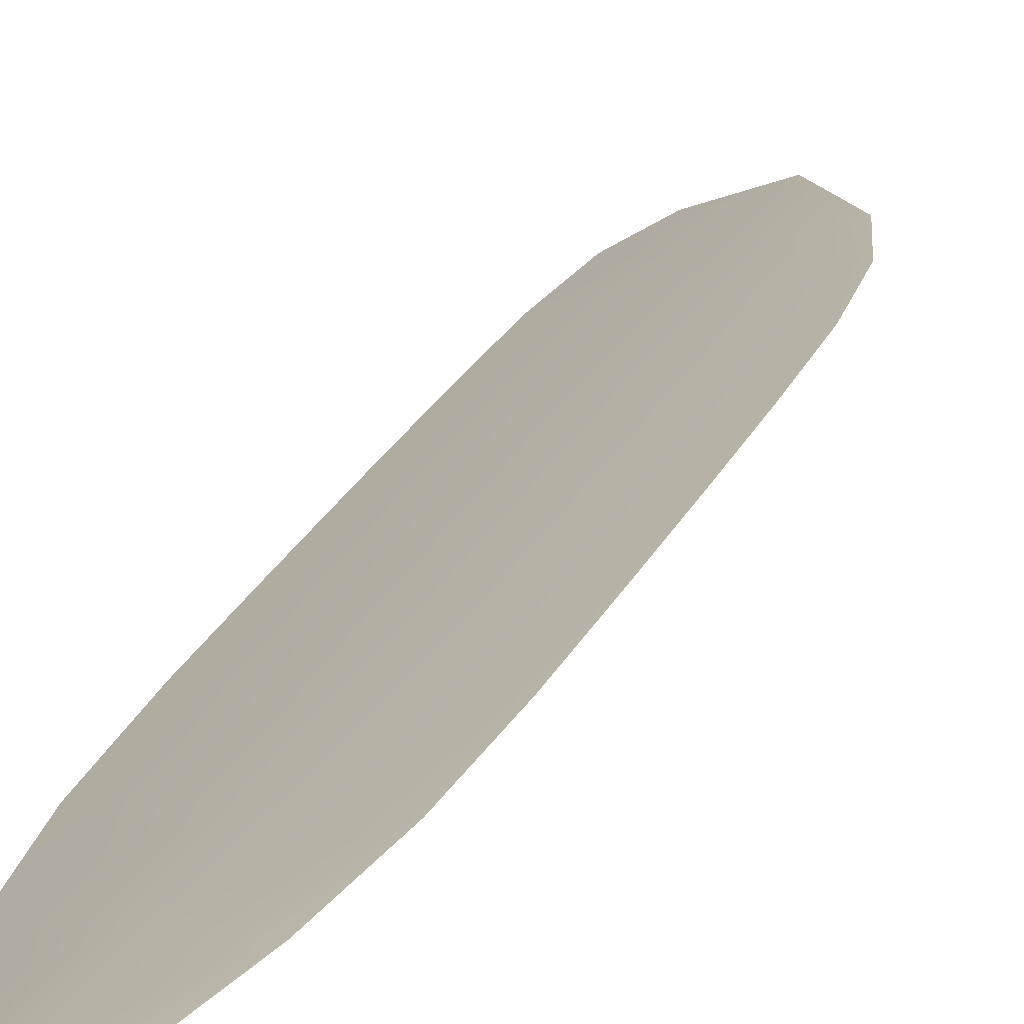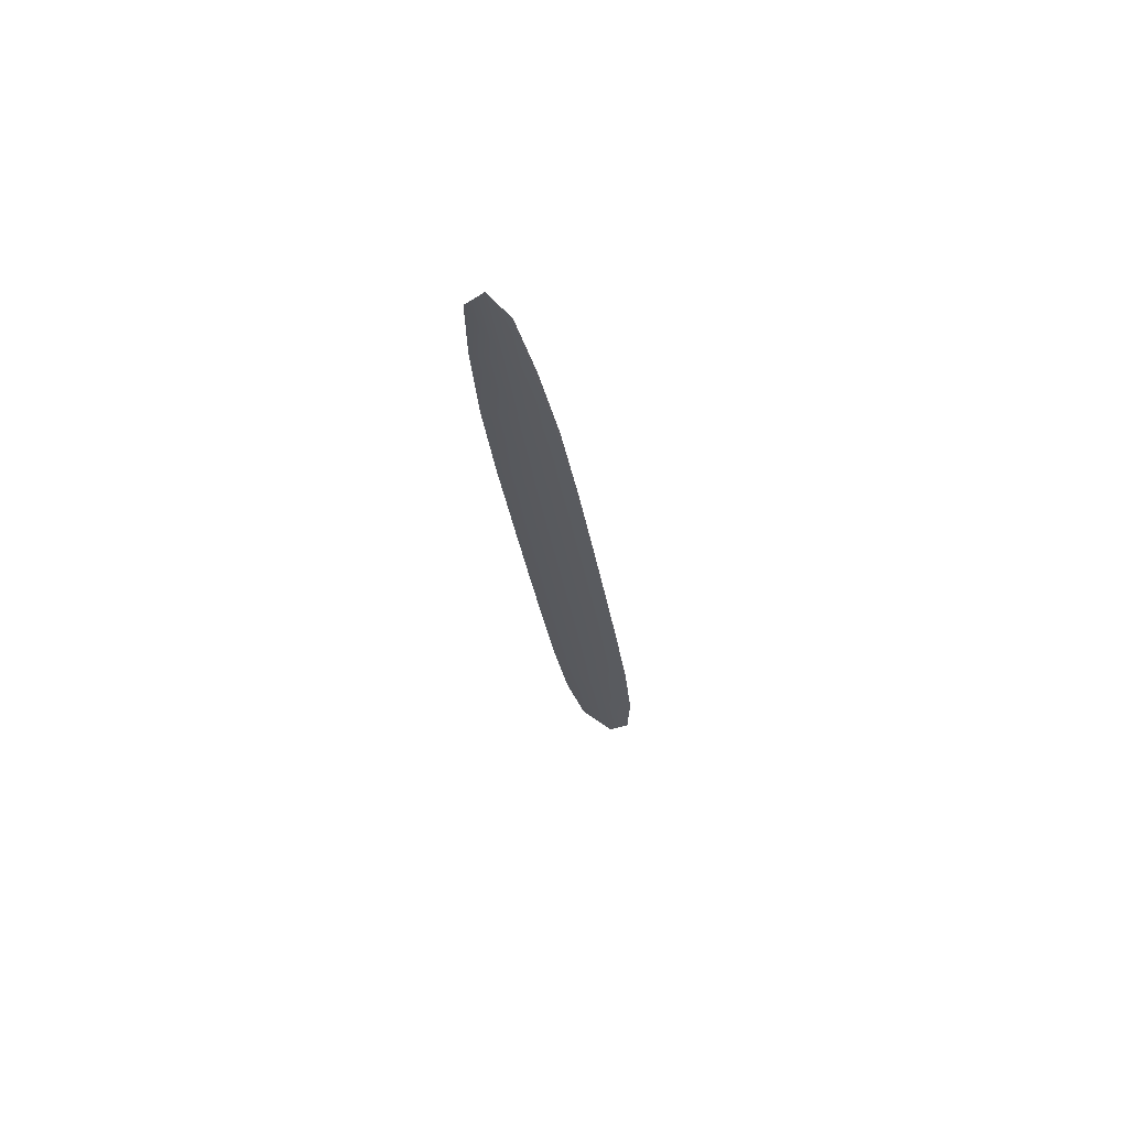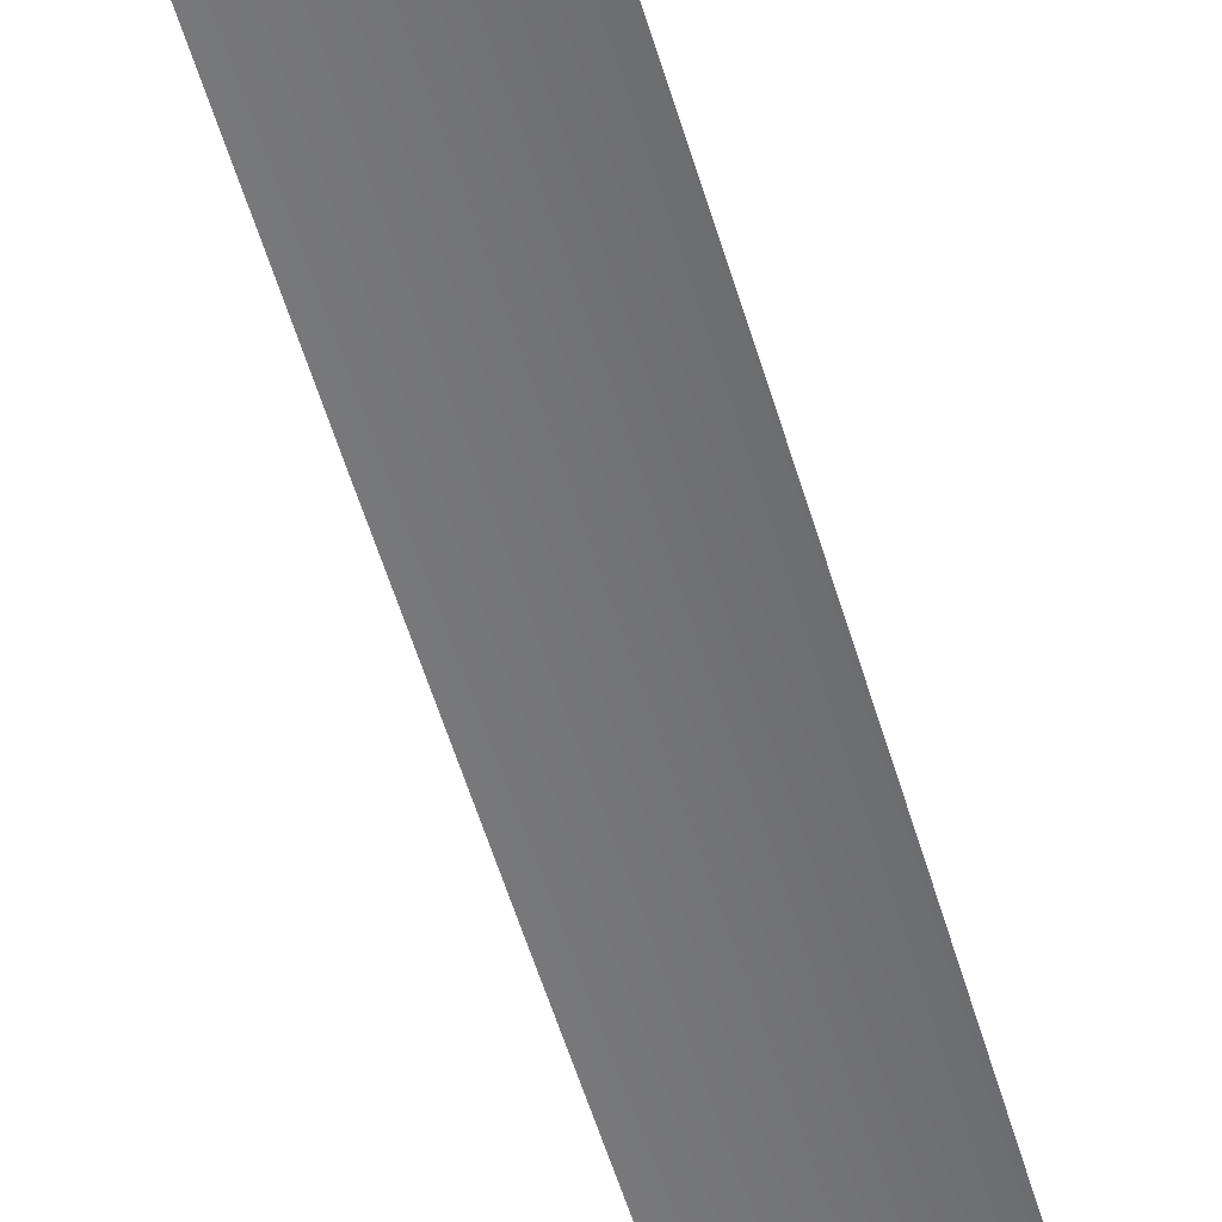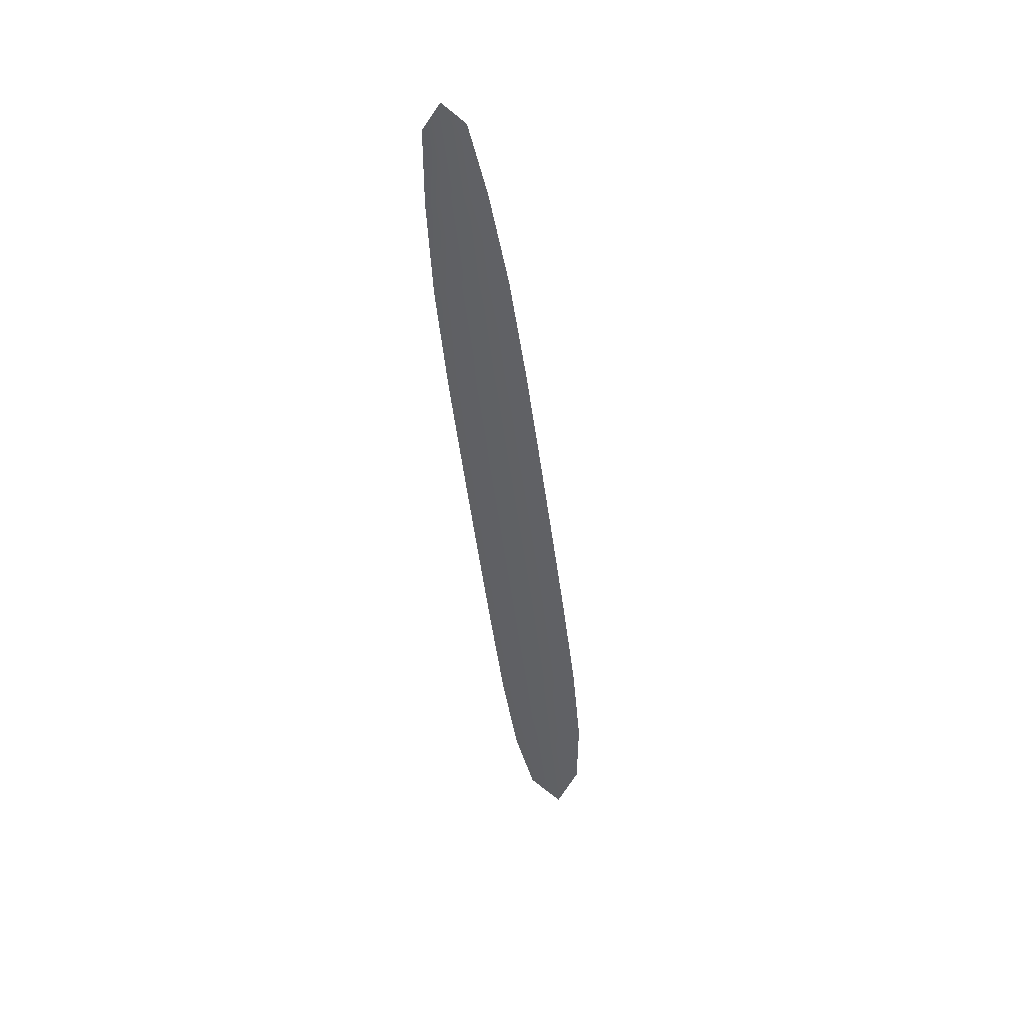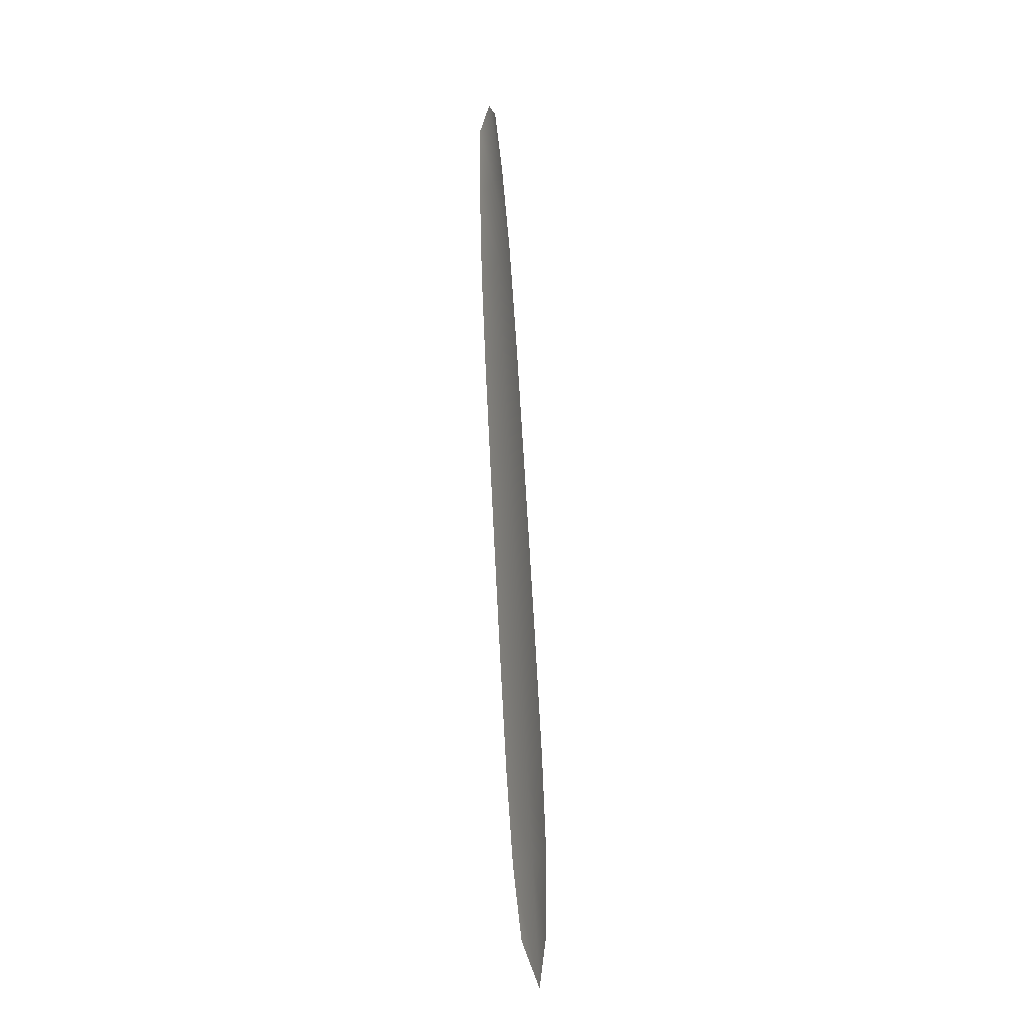
<metadata>
{"format":"obj","ext":"obj","renderer":"f3d","projection":"perspective","resolution":1024,"background":"white","views":[{"elev":11.3,"azim":2.8,"up":"+Y"},{"elev":68.4,"azim":20.5,"up":"+Z"},{"elev":-55.9,"azim":-170.7,"up":"+Y"},{"elev":42.0,"azim":-3.6,"up":"+Z"},{"elev":-11.4,"azim":64.0,"up":"+Z"}]}
</metadata>
<code>
o feather_tail_primary_004
v 0.004344 0.03859 -0.09085
v -0.002963 0.03859 -0.09176
v 0.0261 0.03859 -0.2553
v 0.01629 0.03859 -0.2565
v 0.000175 0.03919 -0.08716
v 0.02227 0.03919 -0.2646
v 0.007694 0.03859 -0.1044
v 0.01115 0.03859 -0.1221
v 0.0247 0.03859 -0.2234
v 0.02628 0.03859 -0.2414
v 0.01268 0.03859 -0.2431
v 0.00982 0.03859 -0.2253
v -0.001902 0.03859 -0.1237
v -0.002896 0.03859 -0.1057
v 0.002399 0.03919 -0.105
v 0.004623 0.03919 -0.1229
v 0.01726 0.03919 -0.2243
v 0.01948 0.03919 -0.2422
v 0.02222 0.03859 -0.2031
v 0.0196 0.03859 -0.1828
v 0.01693 0.03859 -0.1626
v 0.01419 0.03859 -0.1423
v 0.000106 0.03859 -0.1441
v 0.002429 0.03859 -0.1644
v 0.004808 0.03859 -0.1847
v 0.007246 0.03859 -0.205
v 0.01473 0.03919 -0.2041
v 0.01221 0.03919 -0.1838
v 0.009678 0.03919 -0.1635
v 0.00715 0.03919 -0.1432
f 18 10 3 6
f 11 18 6 4
f 5 1 7 15
f 15 7 8 16
f 27 19 9 17
f 17 9 10 18
f 2 5 15 14
f 14 15 16 13
f 26 27 17 12
f 12 17 18 11
f 16 8 22 30
f 30 22 21 29
f 29 21 20 28
f 28 20 19 27
f 13 16 30 23
f 23 30 29 24
f 24 29 28 25
f 25 28 27 26

</code>
